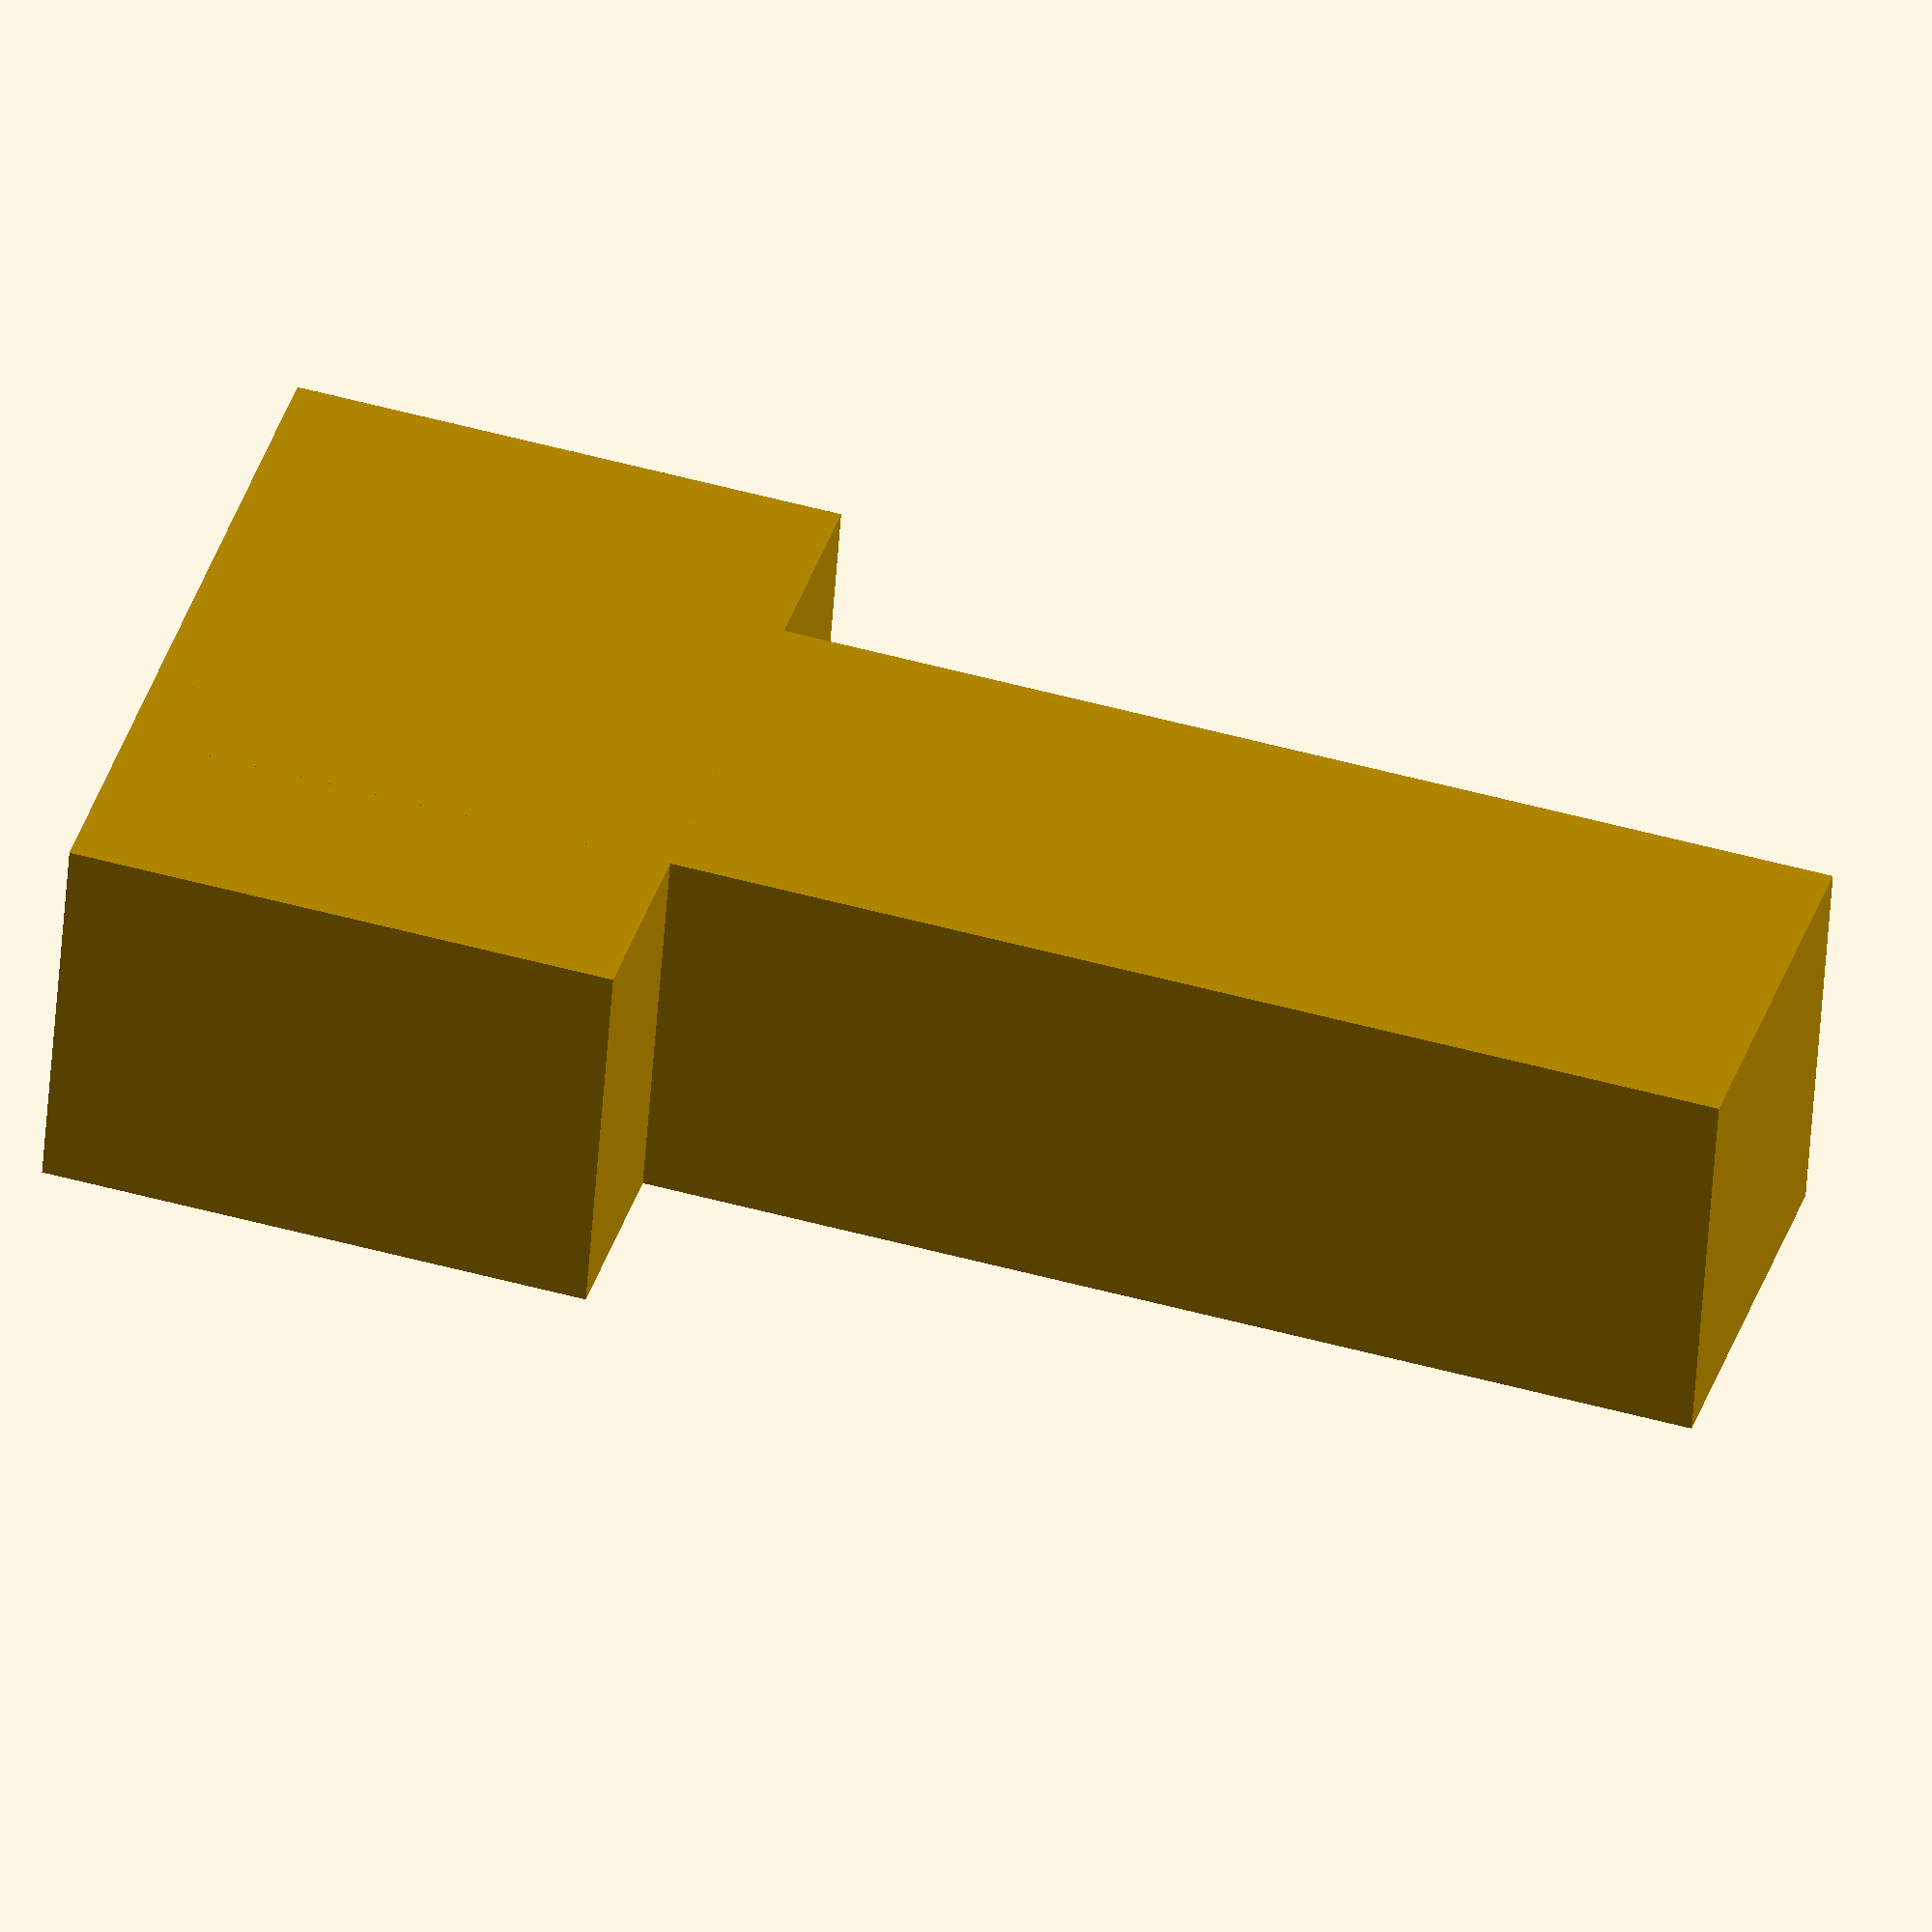
<openscad>
size=32; //block=32 //item=8

cube([size*0.25,size*0.25,size*1],center=true);	//base


translate([0,0,size*0.35]){	//flangeLokingMF
cube([size*0.25,size*0.5,size*0.35],center=true);
};	//translate
</openscad>
<views>
elev=129.2 azim=76.5 roll=73.2 proj=o view=wireframe
</views>
